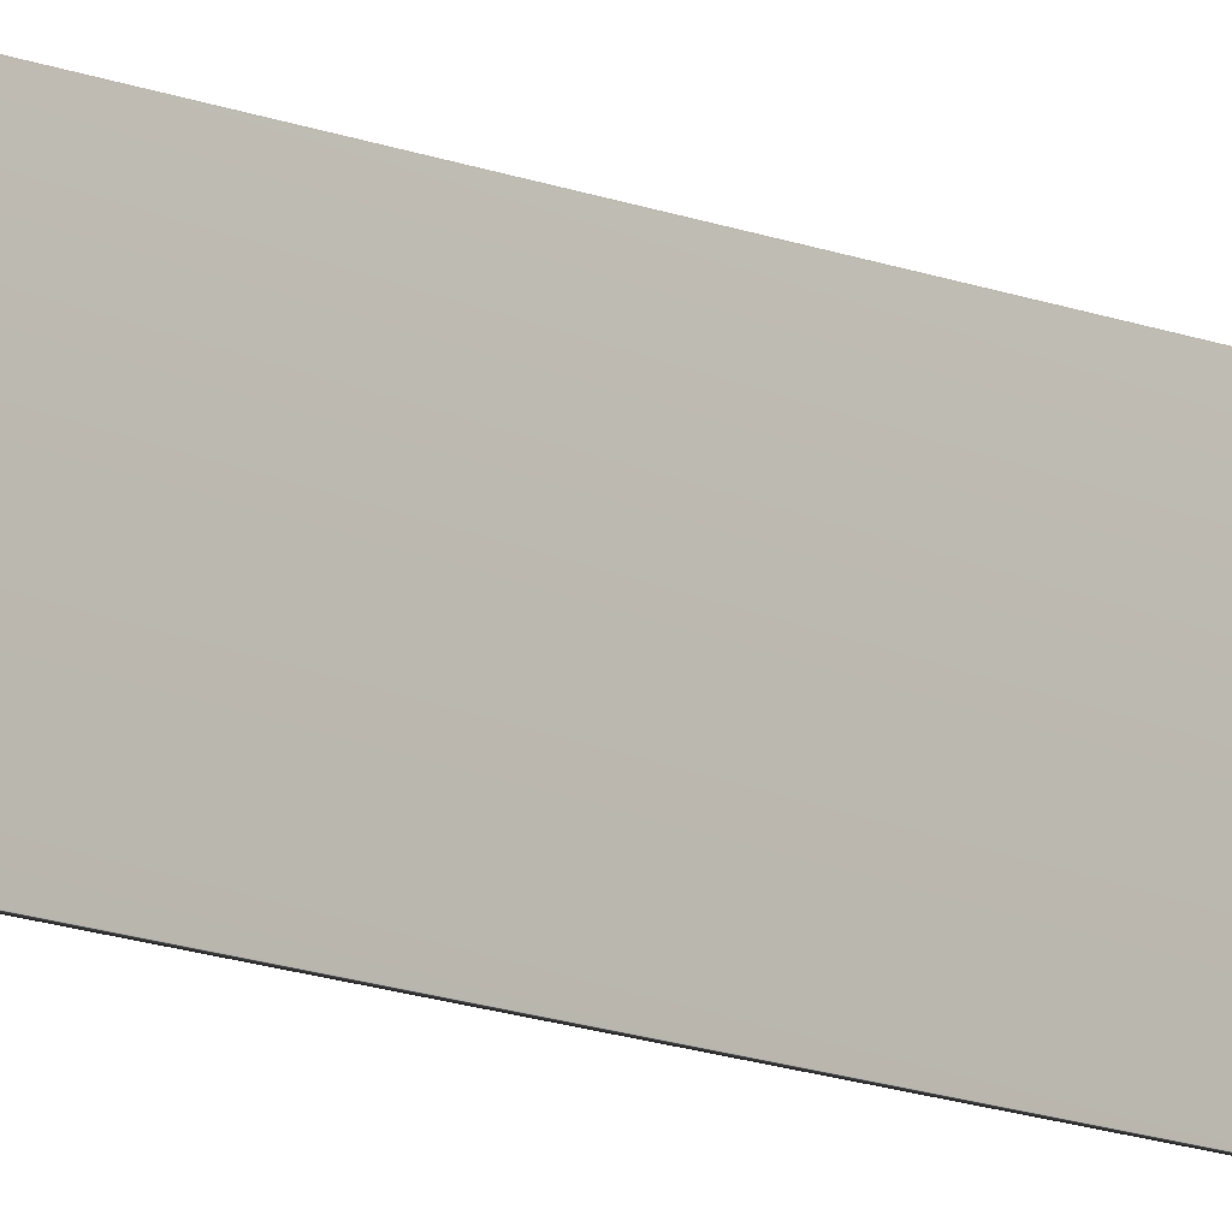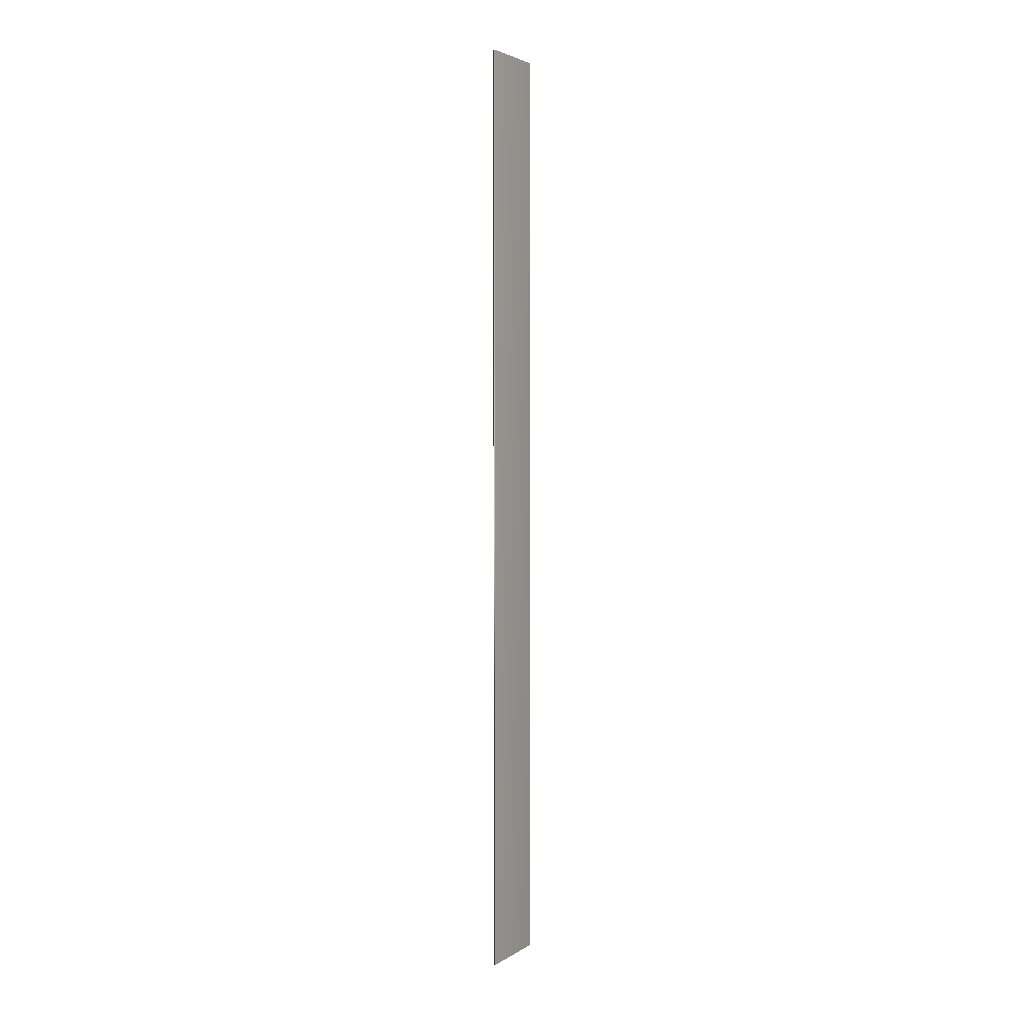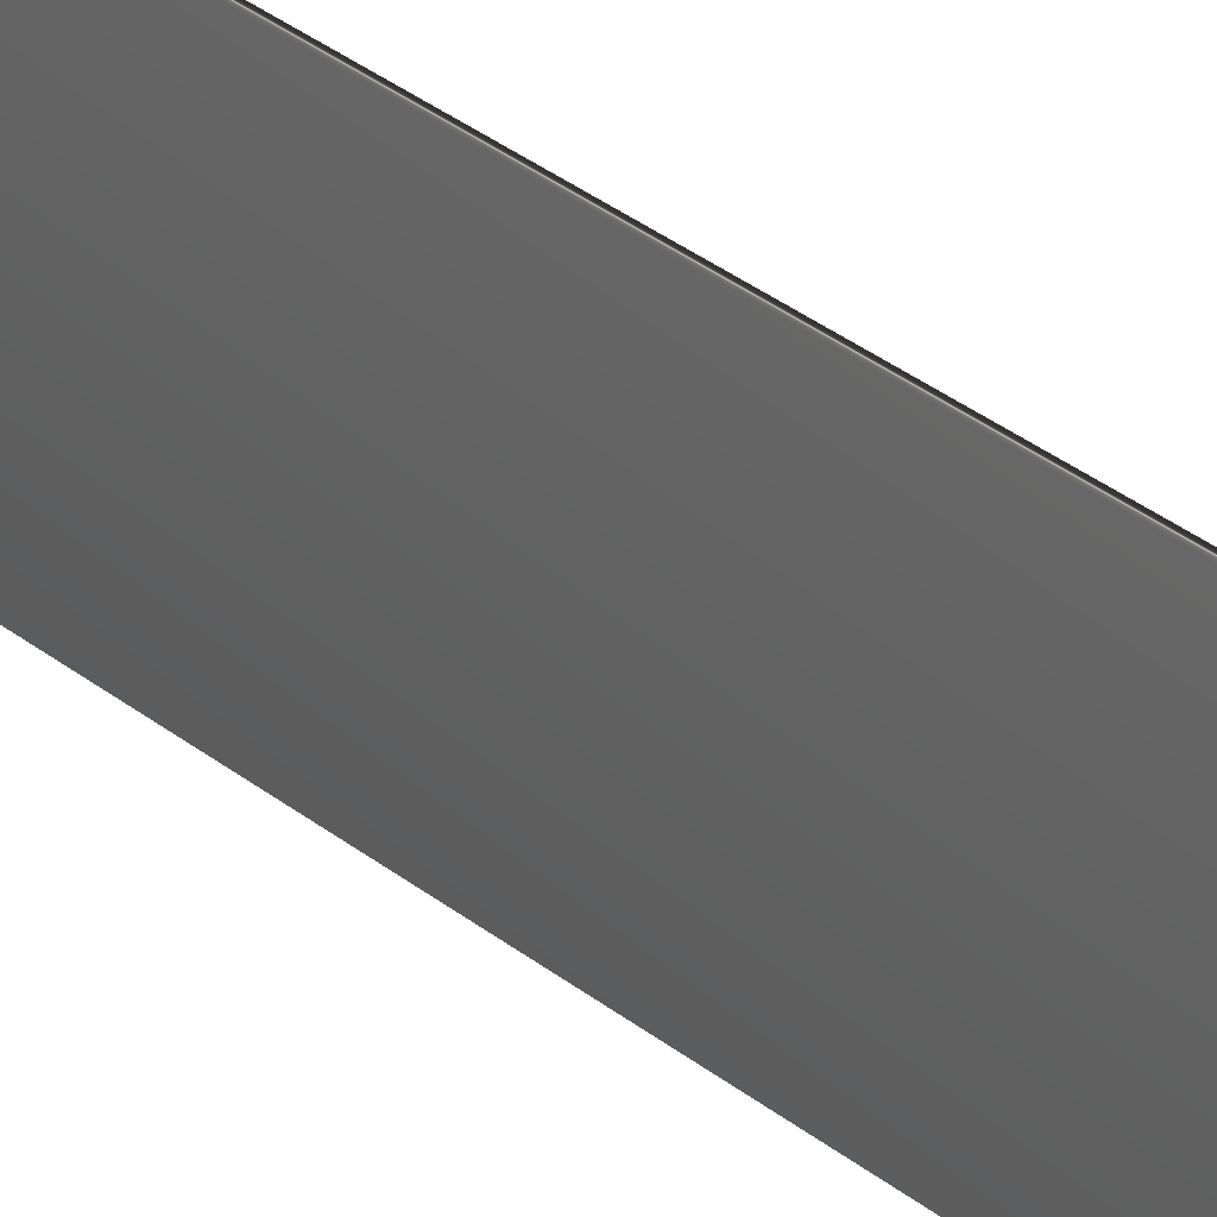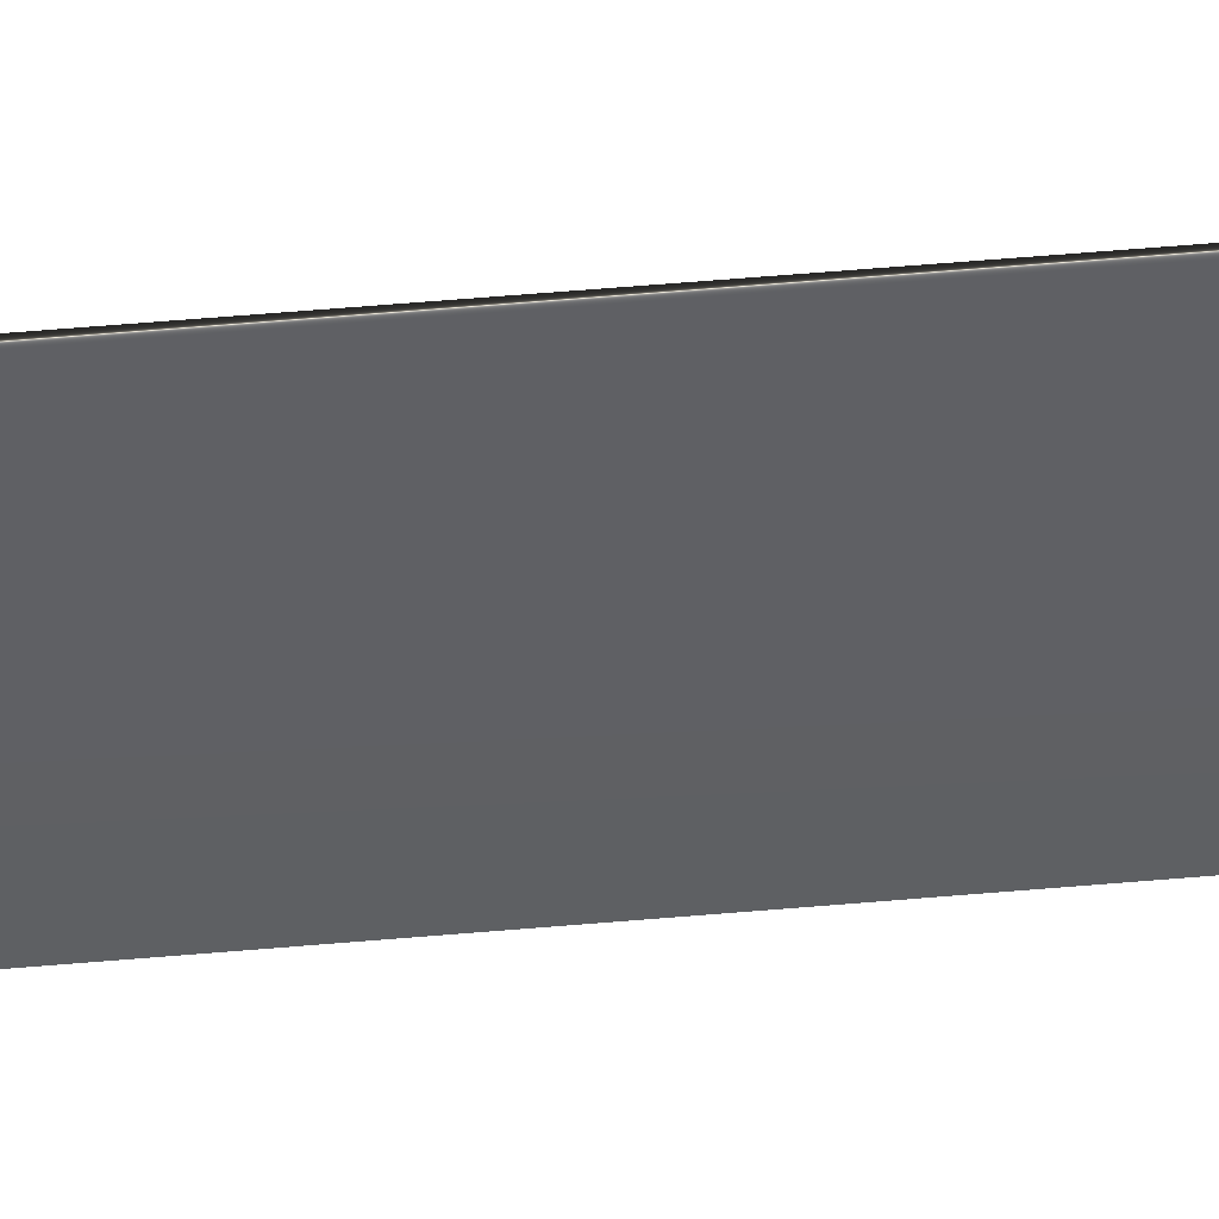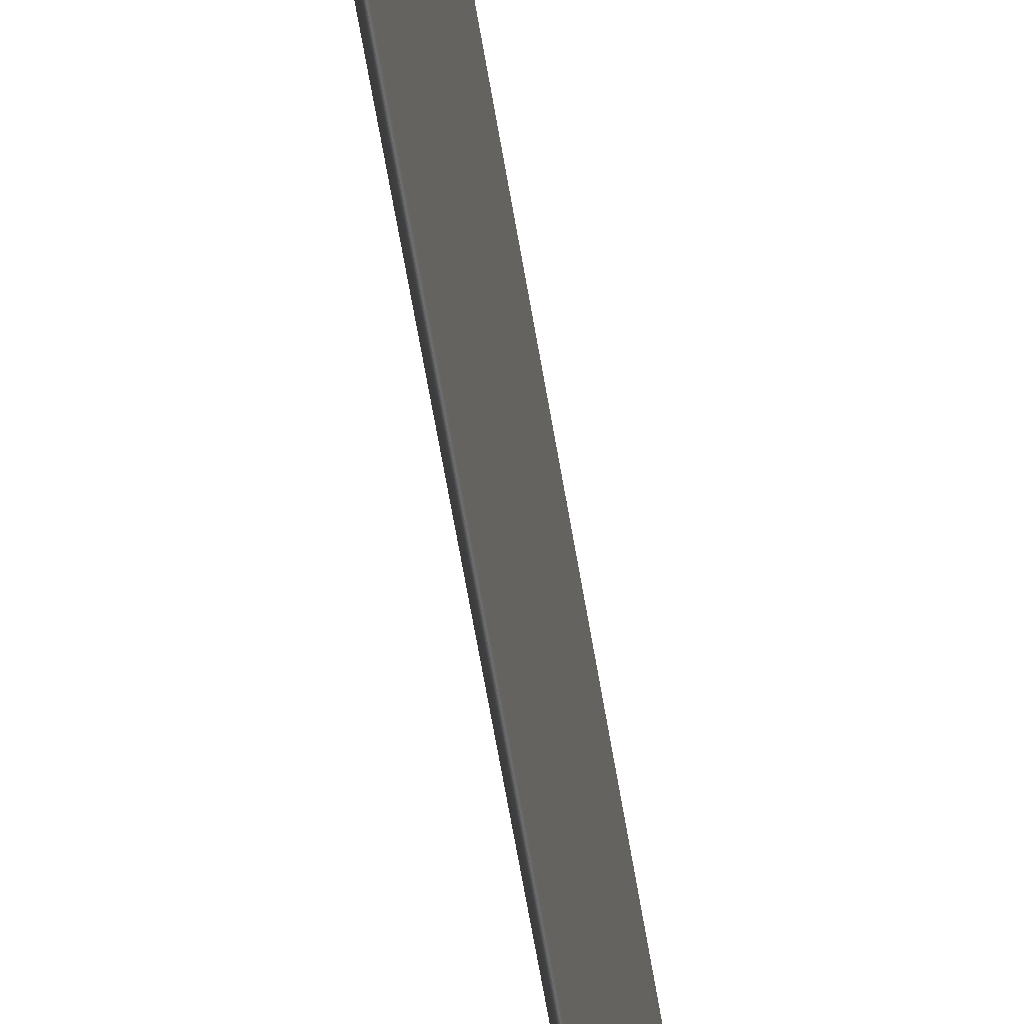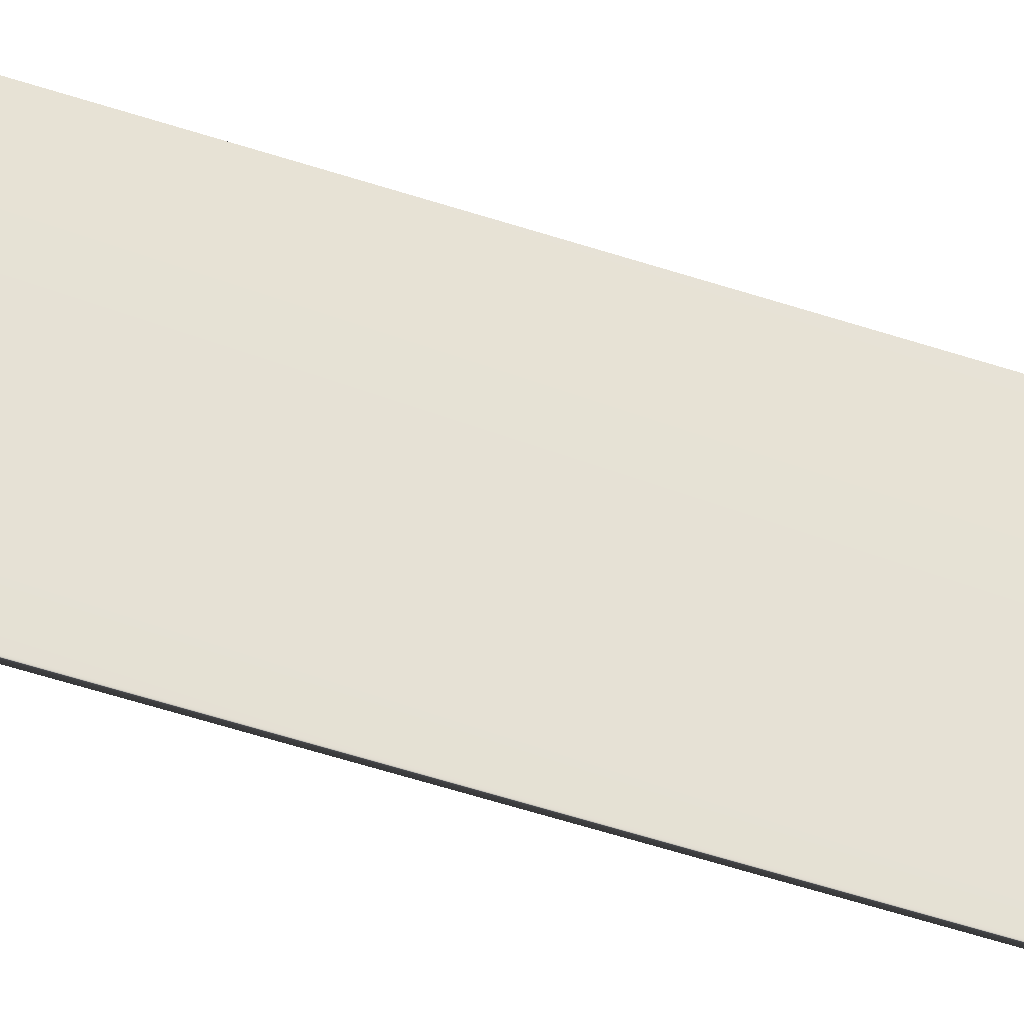
<metadata>
{"format":"obj","ext":"obj","renderer":"f3d","projection":"perspective","resolution":1024,"background":"white","views":[{"elev":-12.3,"azim":44.5,"up":"+Z"},{"elev":3.1,"azim":-151.8,"up":"+Y"},{"elev":19.9,"azim":-29.7,"up":"+Z"},{"elev":42.5,"azim":83.6,"up":"+Z"},{"elev":-43.2,"azim":7.3,"up":"+Z"},{"elev":-36.1,"azim":-115.8,"up":"+Z"}]}
</metadata>
<code>
v 13.79 33.75 9.658
v 13.79 24.75 9.658
v 13.81 33.75 9.658
v 13.81 24.75 9.658
v 13.81 24.75 8.929
v 13.81 33.75 8.929
v 13.79 33.75 8.929
v 13.79 24.75 8.929
f 1 2 3
f 3 2 4
f 5 6 4
f 4 6 3
f 7 1 6
f 6 1 3
f 2 8 4
f 4 8 5
f 2 1 8
f 8 1 7
f 8 7 5
f 5 7 6

</code>
